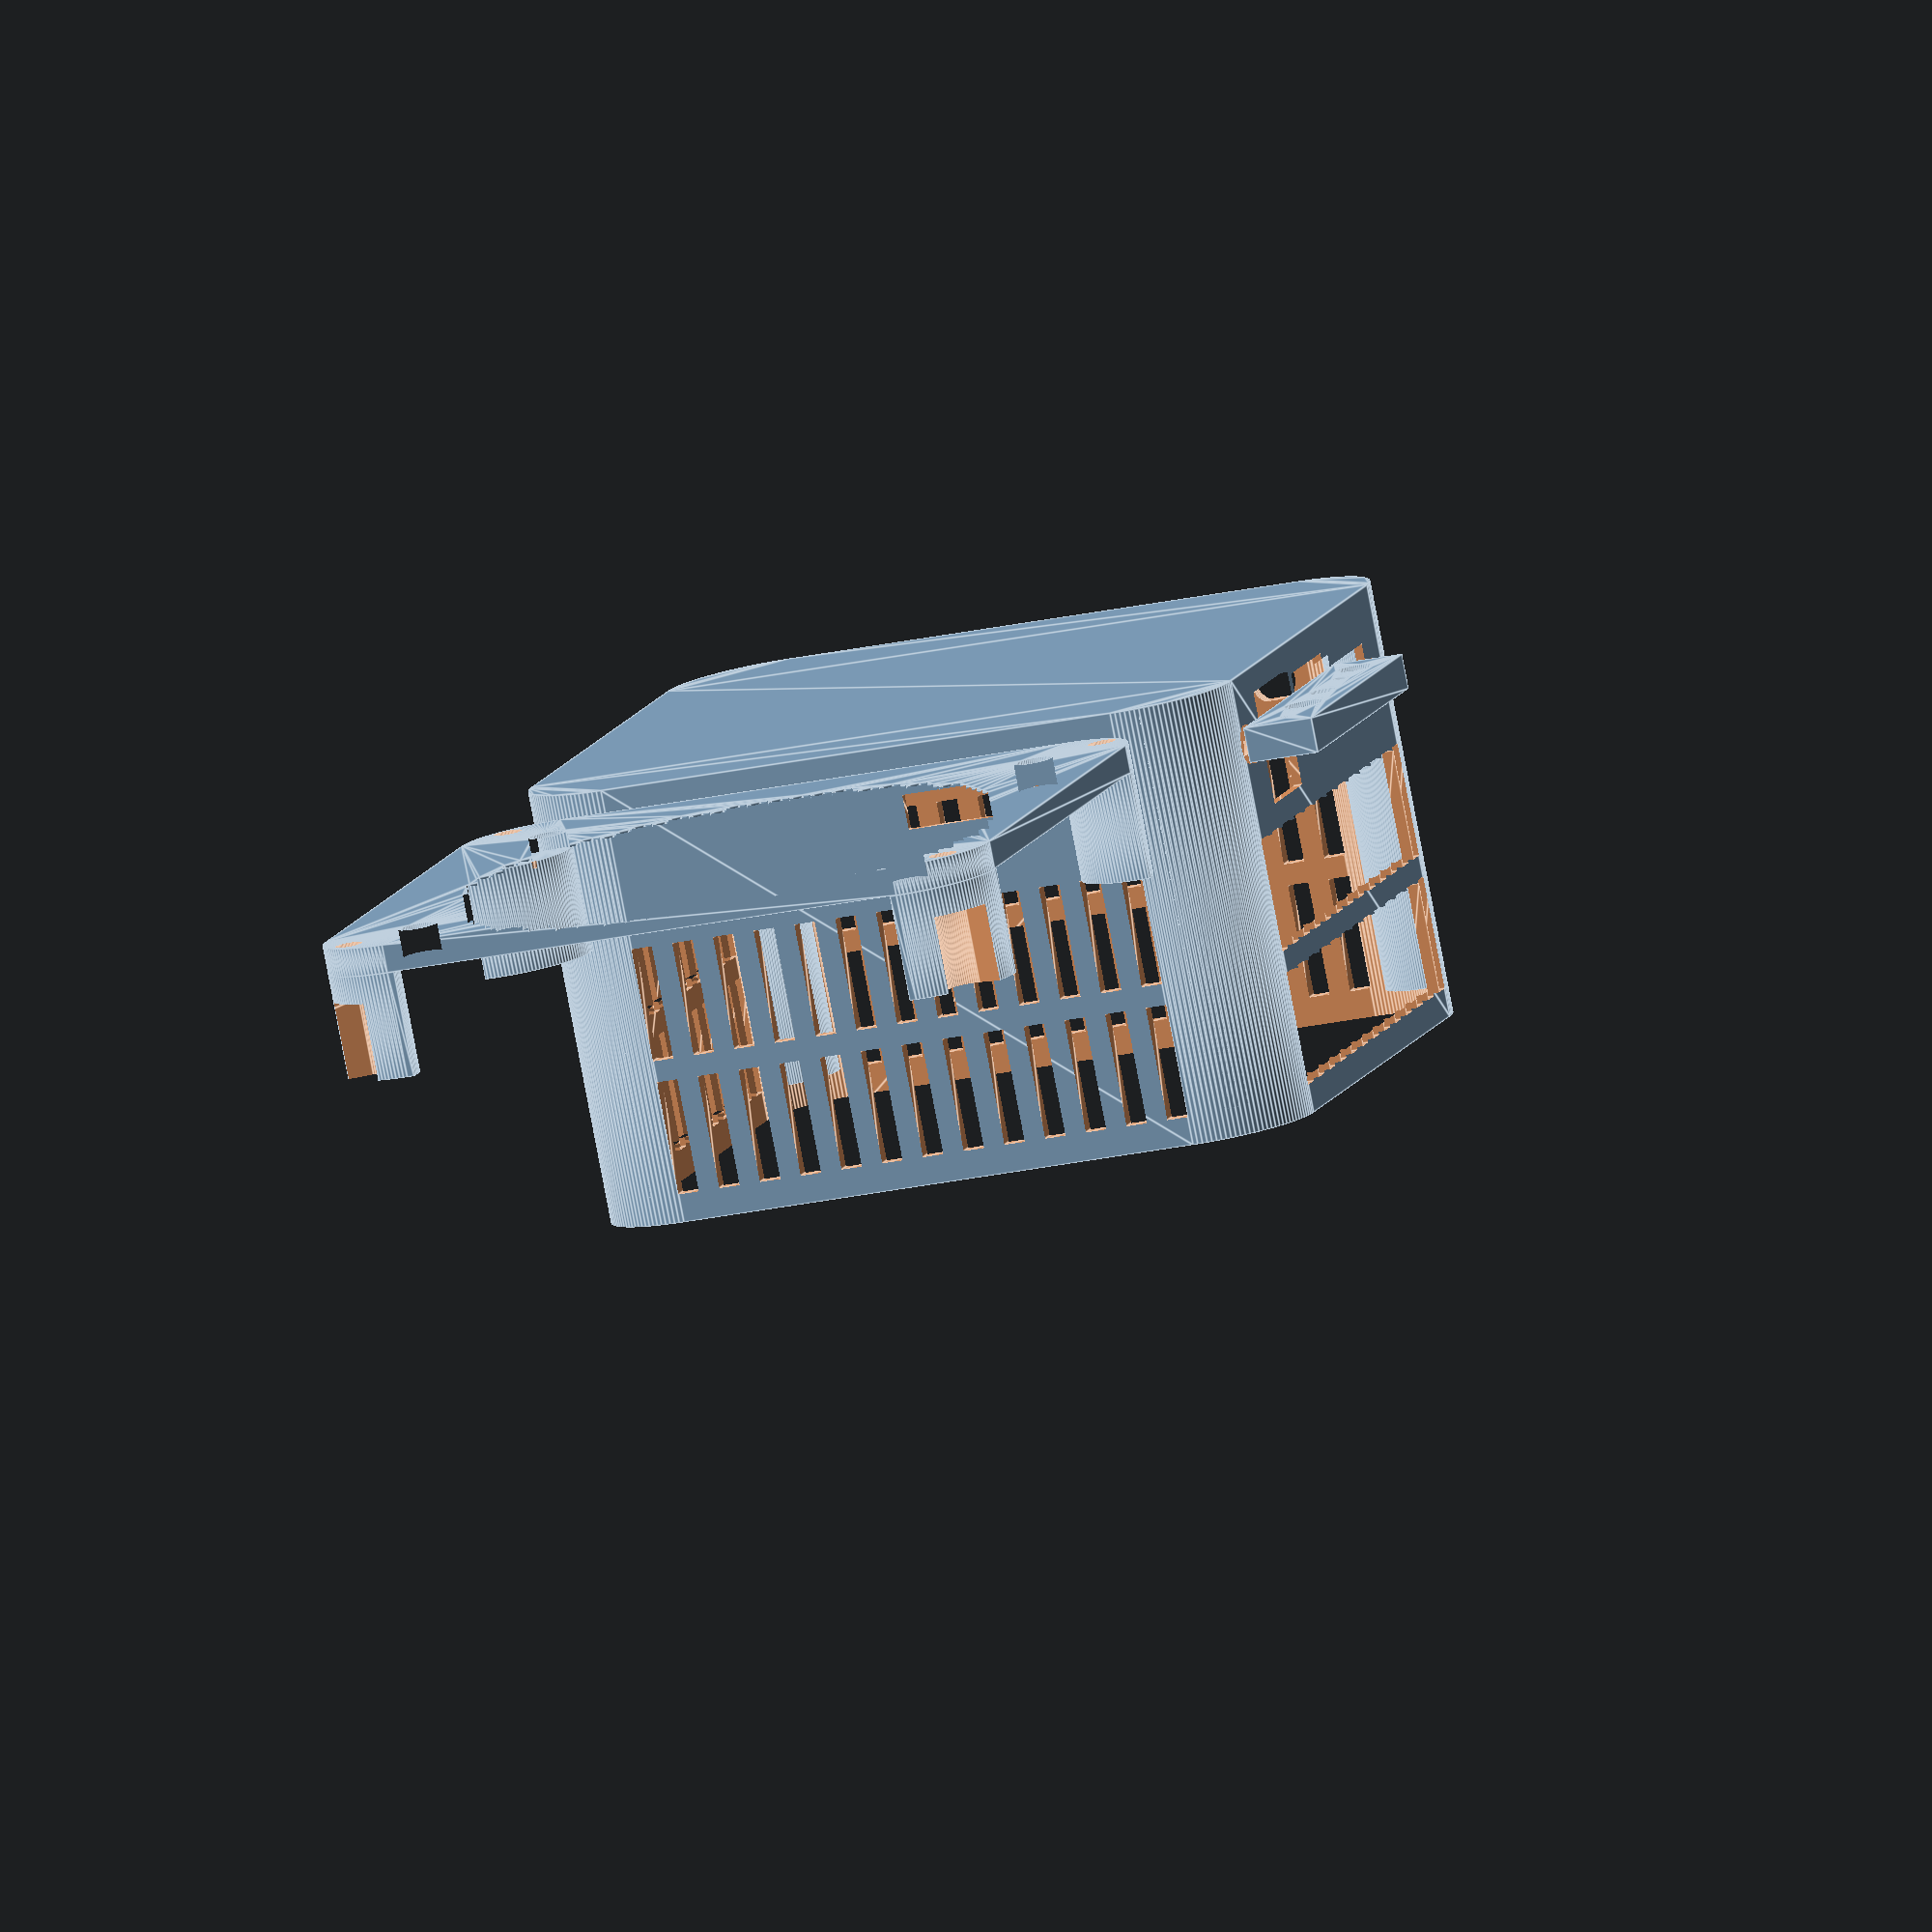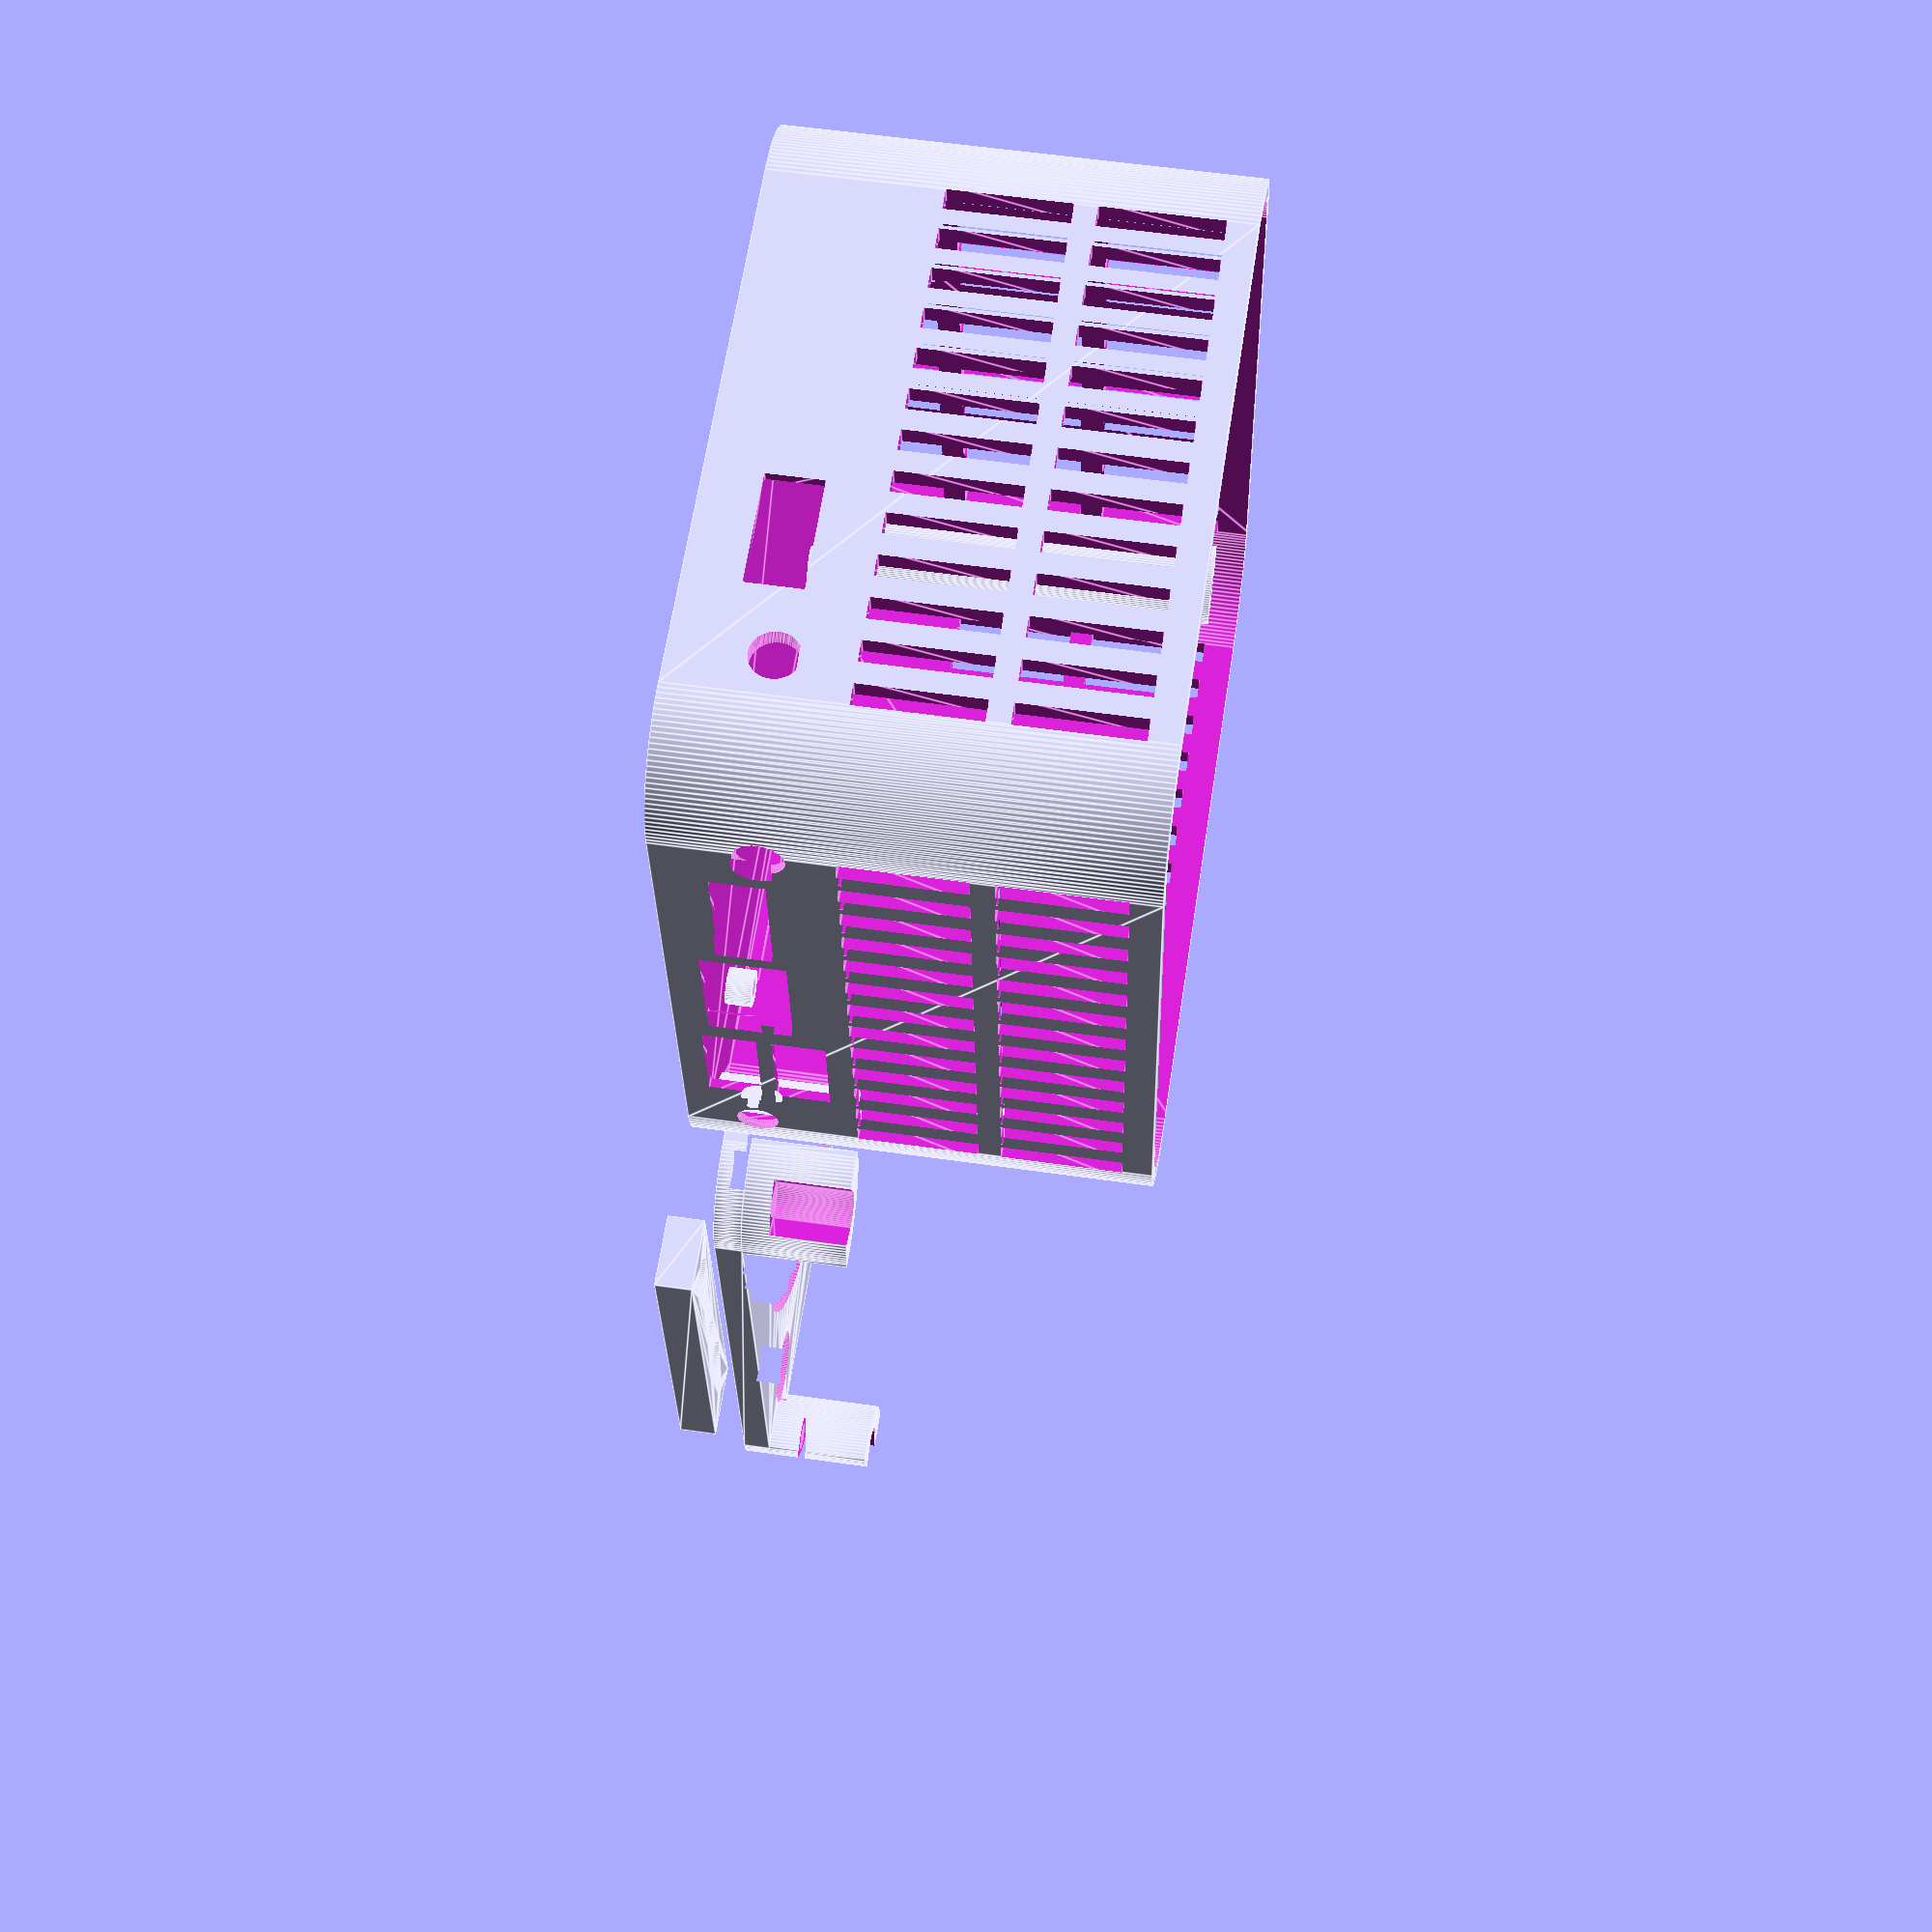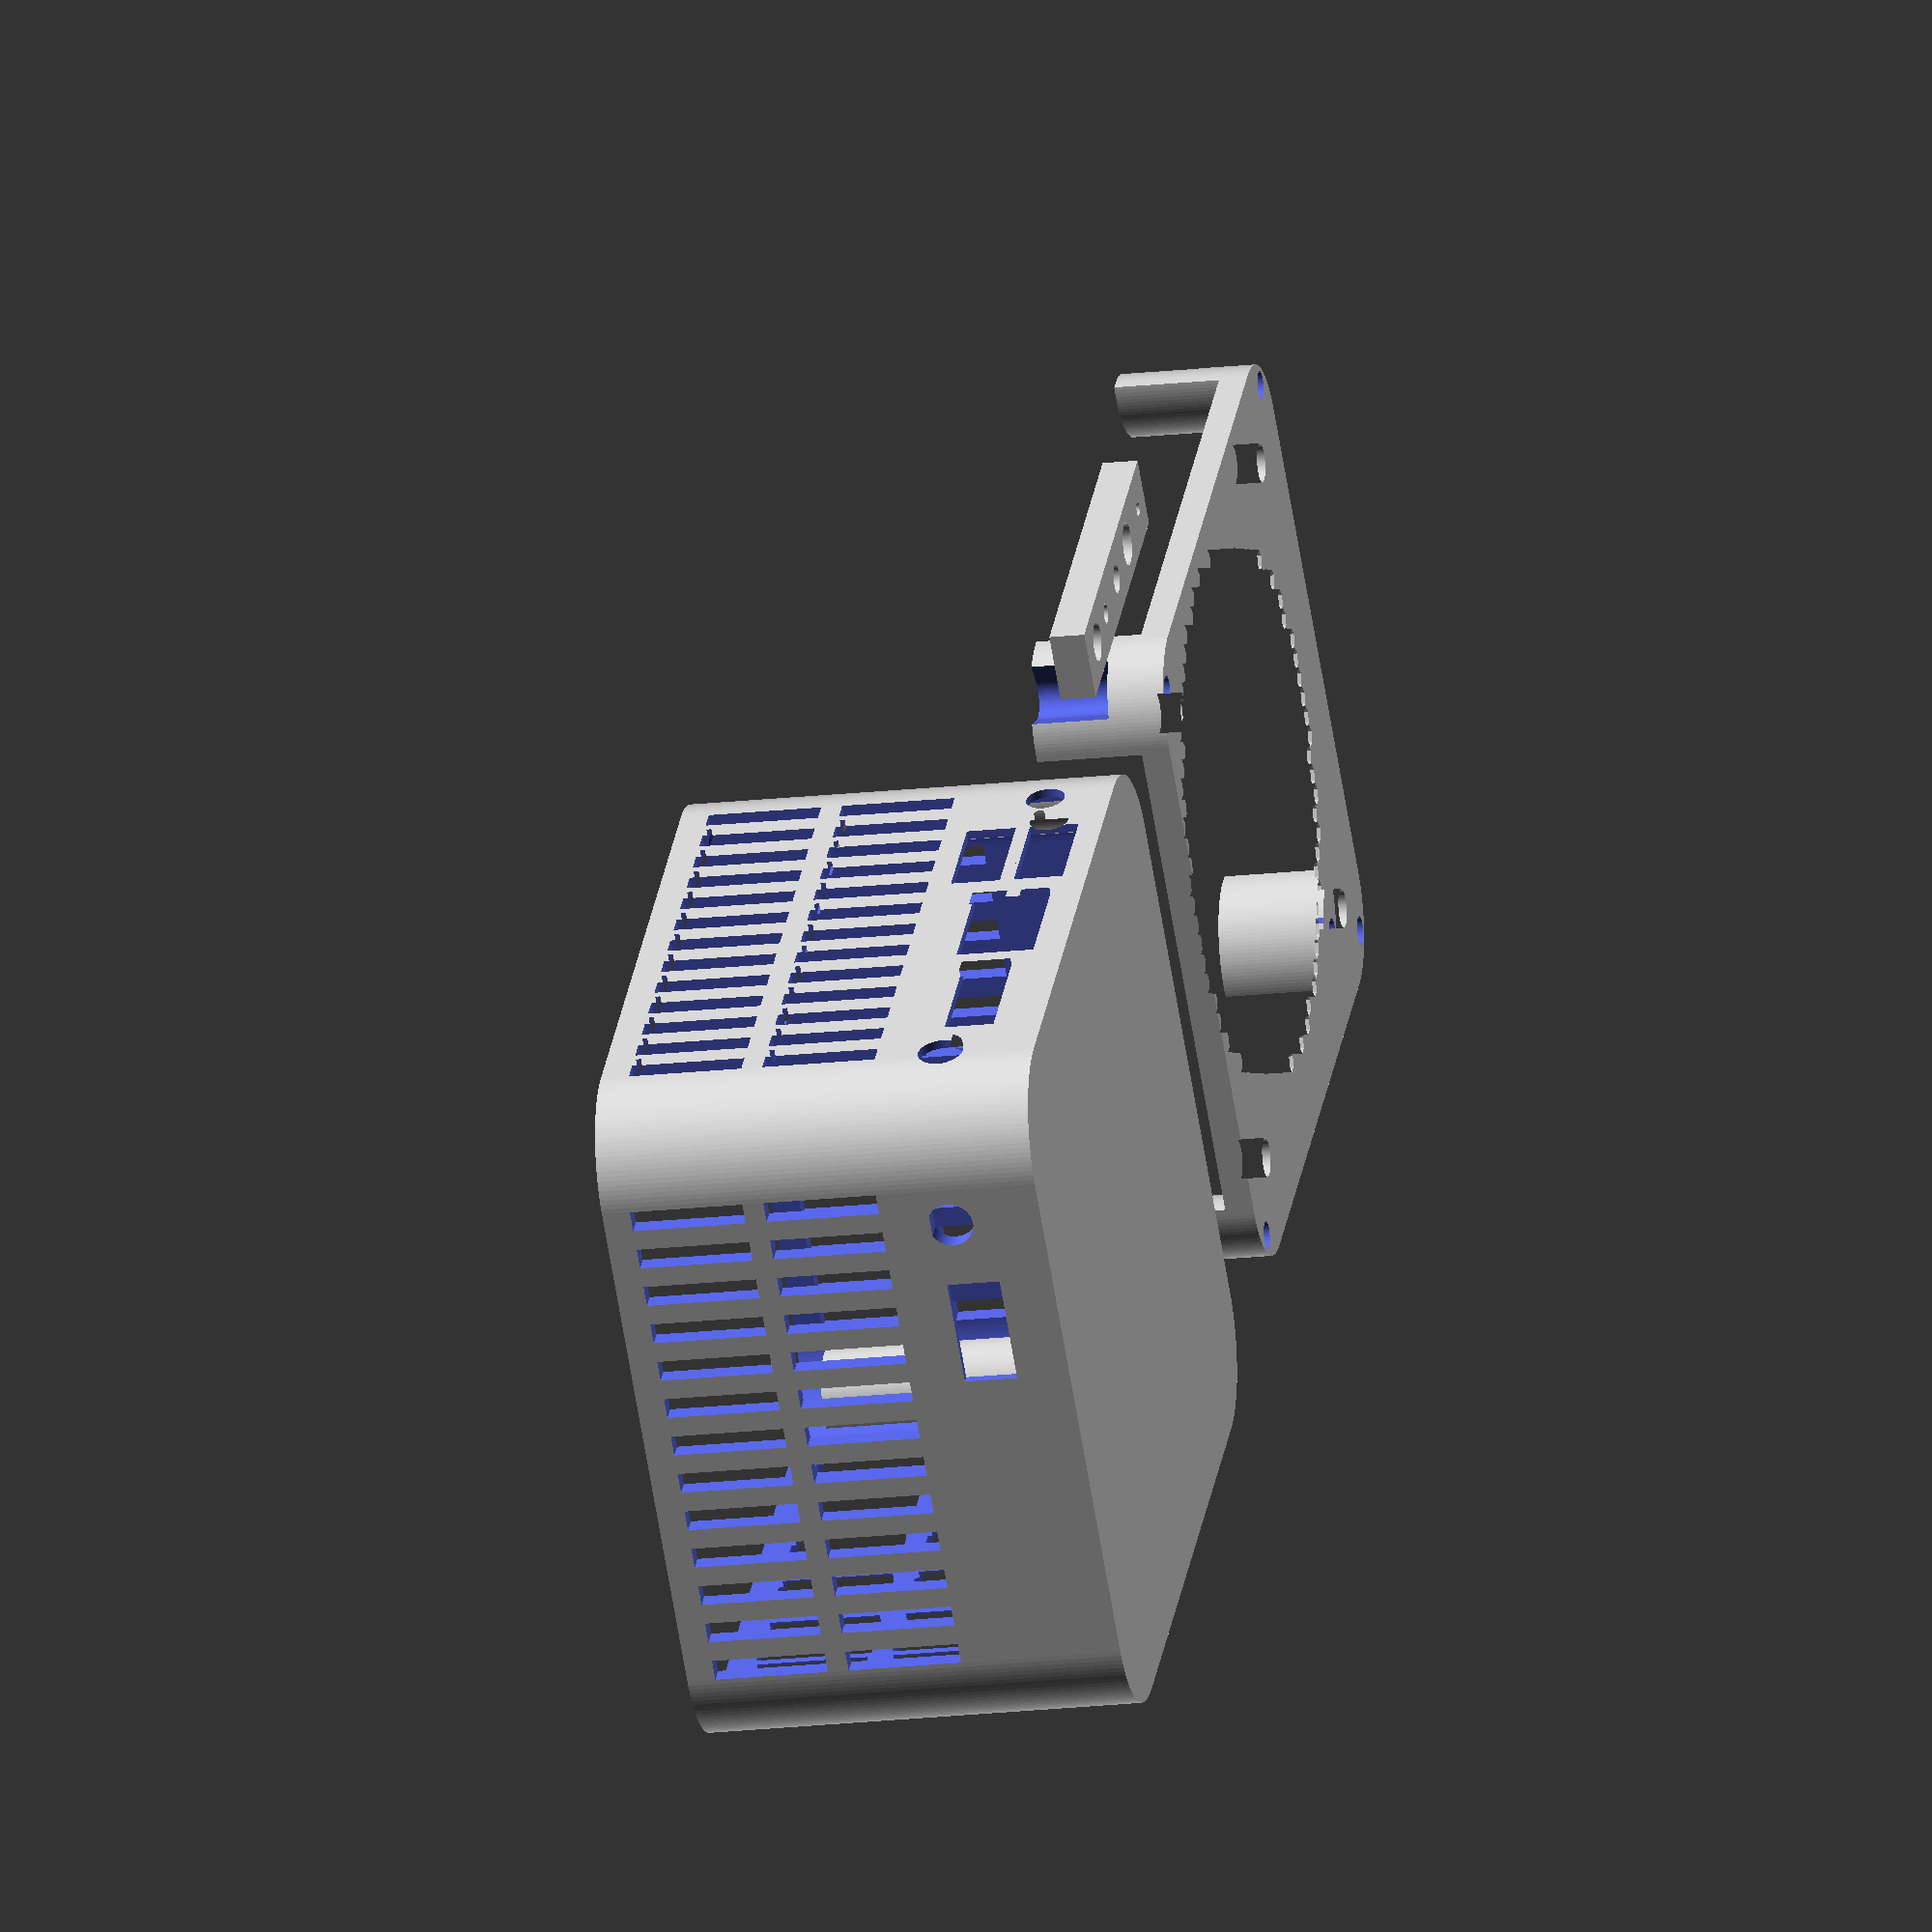
<openscad>
/*
 *  Parametric 3D printed case for Tanix TX6 SBC, with fan.
 *  Copyright (C) 2022  Ivan Mironov <mironov.ivan@gmail.com>
 *
 *  This program is free software: you can redistribute it and/or modify
 *  it under the terms of the GNU General Public License as published by
 *  the Free Software Foundation, either version 3 of the License, or
 *  (at your option) any later version.
 *
 *  This program is distributed in the hope that it will be useful,
 *  but WITHOUT ANY WARRANTY; without even the implied warranty of
 *  MERCHANTABILITY or FITNESS FOR A PARTICULAR PURPOSE.  See the
 *  GNU General Public License for more details.
 *
 *  You should have received a copy of the GNU General Public License
 *  along with this program. If not, see <http://www.gnu.org/licenses/>.
 */

// Hight of the fan (flatwise)
FAN_HEIGHT = 27.0;  // mm
// Diameter of the fan
FAN_DIAM = 77.0;  // mm
// Additional height space for fan
FAN_SPACING = 8.0;  // mm
// Distance between fan screw holes
FAN_SCREW_HOLE_DIST = 71.5;  // mm
// Diameter for fan screw holes (without fastening)
FAN_SCREW_HOLE_DIAM = 5.5;  // mm

// Airflow grill (bottom)
BOTTOM_GRILL_HEIGHT = 0.6;  // mm
BOTTOM_GRILL_HOLE_WIDTH = 3.0;  // mm
BOTTOM_GRILL_HOLE_SPACING = 0.6;  // mm

// Airflow grill (top)
TOP_GRILL_HOLE_WIDTH = 3.0;  // mm
TOP_GRILL_HOLE_HEIGHT = 10.0;  // mm

// Width/depth of case exterior
CASE_WIDTH = 103.0;  // mm
// Width/depth of straight part of case exterior
CASE_STRAIGHT_WIDTH = 75.0;  // mm
// Height of the top part of case (original + fan)
CASE_TOP_HEIGHT = 23.0 + FAN_HEIGHT + FAN_SPACING;  // mm
// Hight of the bottom part of case (without legs)
CASE_BOTTOM_HEIGHT = 4.0;  // mm
// Height of legs on bottom part
CASE_LEGS_HEIGHT = 15.0;  // mm
// Radius of legs on bottom part
CASE_LEGS_RADIUS = 11.0;  // mm
// Distance between case screws
CASE_SCREW_DIST = 87.5;  // mm
// Diameter of case screws with fastening (seems to be 2mm, but printer's 2mm is too tight)
CASE_SCREW_DIAM = 2.8;  // mm
// Diameter for case screws holes without fastening
CASE_SCREW_HOLE_DIAM = 4.0;  // mm
// Diameter of heads of case screws
CASE_SCREW_HEAD_HOLE_DIAM = 6.0;  // mm
// Adjustment of unused length of case screws, if your screws are too long
CASE_SCREW_UNUSED_LENGTH_ADJ = 4.0;  // mm
// Case wall thickness
WALL_THICKNESS = 2.5;  // mm

// Size of supports inside the top part
BOTTOM_SUPPORT_RADIUS = 7.0;  // mm

// Height of PCB supports
PCB_SUPPORT_HEIGHT = 3.5;  // mm
// Diameter of PCB supports
PCB_SUPPORT_DIAM = 5.0;  // mm
// Distance between PCB supports
PCB_SUPPORT_DIST = 67.0;  // mm
// Diameter of PCB screws with fastening (seems to be 1.5mm, but printers 1.5mm is too tight)
PCB_SCREW_DIAM = 2.0;  // mm

TOLERANCE = 0.1;  // mm

// Overlap, used for geometry subtraction.
OS = 1.0;  // mm
// Overlap, used for geometry addition.
OA = 0.01;  // mm

module case_2d_projection(wall_adj)
{
    diam = CASE_WIDTH - CASE_STRAIGHT_WIDTH + wall_adj * 2;
    off = CASE_STRAIGHT_WIDTH / 2;
    hull() {
        for (x_off = [-1.0, 1.0], y_off = [-1.0, 1.0]) {
            translate([x_off, y_off] * off)
                circle(d=diam, $fn=128);
        }
    }
}

module bottom_supports_2d(r, wall_adj)
{
    intersection() {
        case_diam = CASE_WIDTH - CASE_STRAIGHT_WIDTH;
        off = CASE_STRAIGHT_WIDTH / 2 + sqrt(2) * case_diam / 4;  // sin(45°) == sqrt(2)/2
        for (x_off = [-1.0, 1.0], y_off = [-1.0, 1.0]) {
            translate([x_off, y_off] * off)
                circle(r, $fn=128);
        }

        case_2d_projection(wall_adj);
    }
}

function pcb_support_coords() = let(half_off = PCB_SUPPORT_DIST / 2) [
	for (x_off = [-1.0, 1.0], y_off = [-1.0, 1.0])
		[x_off * half_off, y_off * half_off, 0.0]
];

module top_part_no_holes()
{
    // Box.
    difference() {
        linear_extrude(height=CASE_TOP_HEIGHT + CASE_BOTTOM_HEIGHT)
            case_2d_projection(0.0);

        translate([0.0, 0.0, WALL_THICKNESS])
            linear_extrude(height=CASE_TOP_HEIGHT + CASE_BOTTOM_HEIGHT - WALL_THICKNESS + OS)
                case_2d_projection(-WALL_THICKNESS);
    }

    // Bottom supports.
    translate([0.0, 0.0, OA]) {
        linear_extrude(height=CASE_TOP_HEIGHT - OA)
            bottom_supports_2d(BOTTOM_SUPPORT_RADIUS, -OA);
    }

    // PCB supports.
    translate([0.0, 0.0, WALL_THICKNESS - OA]) {
        linear_extrude(height=PCB_SUPPORT_HEIGHT + OA) {
            for (xy = pcb_support_coords()) {
                translate(xy)
                    circle(d=PCB_SUPPORT_DIAM, $fn=64);
            }
        }
    }
}

module front_ports_2d(through_hole) {
    adj = through_hole? 0.0 : 3.0;
    adj2 = adj * 2;
    // Smaller adjustment to not cut through horizontal wall.
    adj_small = through_hole? 0.0 : 1.0;
    adj_small2 = adj + adj_small;

    // Power connector.
    if (through_hole) {
        translate([15.0, 13.5])
            circle(d = 6.5, $fn = 64);
    } else {
        translate([15.0, 13.5])
            square([7.5, 18.0], true);
    }
    // HDMI connector.
    translate([22.0 - adj, 7.0 - adj])
        square([17.0 + adj2, 7.0 + adj2]);
    // Ethernet connector.
    translate([43.0 - adj, 4.5 - adj_small])
        square([16.0 + adj2, 11.0 + adj_small2]);
    // Two USB 2.0 connectors.
    translate([64.0 - adj, 3.5 - adj_small])
        square([15.0 + adj2, 7.0 + adj_small2]);
    translate([64.0 - adj, 12.5 - adj])
        square([15.0 + adj2, 7.0 + adj2]);
    // Button.
    if (through_hole) {
        translate([81.0, 9.3])
            circle(d = 1.5, $fn = 32);
    }
    // SPDIF connector.
    if (through_hole) {
        translate([87.0, 9.5])
            circle(d = 5.5, $fn = 64);
    } else {
        translate([87.0, 9.5])
            square(8.0, true);
    }
}

module left_ports_2d(through_hole)
{
    adj = through_hole? 0.0 : 3.0;
    adj2 = adj * 2;

    // USB 3.0 connector.
    translate([58.5 - adj, 7.5 - adj])
        square([15.5 + adj2, 7.5 + adj2]);
    // WiFi connector.
    if (through_hole) {
        translate([83.5, 13.0]) {
            intersection() {
                translate([0.0, - 1.2])
                    square(8.0, true);
                circle(d = 6.5, $fn = 64);
            }
        }
    }
}

module right_ports_2d(through_hole)
{
    adj = through_hole? 0.0 : 3.0;
    adj2 = adj * 2;

    // Button.
    if (through_hole) {
        translate([26.5, 9.3])
            circle(d = 1.5, $fn = 32);
    }
    // MicroSD card slot.
    translate([30.0 - adj, 7.0 - adj])
        square([16.0 + adj2, 5.0 + adj2]);
}

function case_screw_hole_coords() = let(half_off = CASE_SCREW_DIST / 2) [
	for (x_off = [-1.0, 1.0], y_off = [-1.0, 1.0])
		[x_off * half_off, y_off * half_off, 0.0]
];

module top_grill(h, n_vert)
{
    hole_height = (h - (n_vert - 1) * TOP_GRILL_HOLE_WIDTH) / n_vert;
    for (iv = [0 : n_vert - 1]) {
        translate([0.0, 0.0, iv * (hole_height + TOP_GRILL_HOLE_WIDTH)]) {
            linear_extrude(height=hole_height) {
                n_horiz = floor((floor(CASE_STRAIGHT_WIDTH / TOP_GRILL_HOLE_WIDTH) + 1) / 2);
                grill_width = (n_horiz * 2 - 1) * TOP_GRILL_HOLE_WIDTH;
                for (ih = [0 : n_horiz - 1]) {
                    translate([
                            ih * TOP_GRILL_HOLE_WIDTH * 2 - grill_width / 2,
                            -CASE_WIDTH / 2 - OS])
                        square([TOP_GRILL_HOLE_WIDTH, WALL_THICKNESS + OS * 2]);
                }
            }
        }
    }
}

module top_part()
{
    difference() {
        top_part_no_holes();

        for (through_hole = [false, true]) {
            eh = through_hole? WALL_THICKNESS + OS * 2 : WALL_THICKNESS / 2 + OS;
            dz = through_hole? CASE_WIDTH / 2 - WALL_THICKNESS - OS : CASE_WIDTH / 2 - WALL_THICKNESS - OS;

            // Front side ports.
            rotate([90.0]) {
                translate([- CASE_WIDTH / 2, 0.0, dz]) {
                    linear_extrude(height = eh)
                        front_ports_2d(through_hole);
                }
            }

            // Left side ports.
            rotate([90.0, 0.0, - 90.0]) {
                translate([- CASE_WIDTH / 2, 0.0, dz]) {
                    linear_extrude(height = eh)
                        left_ports_2d(through_hole);
                }
            }

            // Right side ports.
            rotate([90.0, 0.0, 90.0]) {
                translate([- CASE_WIDTH / 2, 0.0, dz]) {
                    linear_extrude(height = eh)
                        right_ports_2d(through_hole);
                }
            }
        }

        // Holes for PCB screws.
        translate([0.0, 0.0, WALL_THICKNESS / 2]) {
            linear_extrude(height=PCB_SUPPORT_HEIGHT + WALL_THICKNESS / 2 + OA) {
                for (xy = pcb_support_coords()) {
                    translate(xy)
                        circle(d=PCB_SCREW_DIAM, $fn=64);
                }
            }
        }

        // Holes for case screws.
        translate([0.0, 0.0, CASE_TOP_HEIGHT / 2]) {
            linear_extrude(height=CASE_TOP_HEIGHT / 2 + OS) {
                for (xy = case_screw_hole_coords()) {
                    translate(xy)
                        circle(d=CASE_SCREW_DIAM, $fn=64);
                }
            }
        }

        // Airflow grill - left, front and right.
        grill_h = CASE_TOP_HEIGHT * 0.65;
        for (a = [-90.0, 0.0, 90.0]) {
            translate([0.0, 0.0, WALL_THICKNESS + CASE_TOP_HEIGHT - grill_h]) {
                rotate([0.0, 0.0, a])
                    top_grill(grill_h - WALL_THICKNESS, 2);
            }
        }
        // Airflow grill - back.
        translate([0.0, 0.0, WALL_THICKNESS]) {
            rotate([0.0, 0.0, 180.0])
                top_grill(CASE_TOP_HEIGHT - WALL_THICKNESS, 3);
        }
    }
}

// Width is over the "x" axis.
module hex(width)
{
	circle(d=width, $fn=6);
}

// Depth is over the "y" axis.
function hex_depth(width) = sqrt(3) / 2 * width;

// Sum of 2D cubic coordinates.
function hex_cc_sum(a, b) = [a[0] + b[0], a[1] + b[1], a[2] + b[2]];

// All possible directions from "zero" hexagon in cubic 2D coordinates.
function hex_cc_direction(direction) = [
	[+1, -1,  0],
	[+1,  0, -1],
	[ 0, +1, -1],
	[-1, +1,  0],
	[-1,  0, +1],
	[ 0, -1, +1],
][direction];

// Neighbor of given hexagon in cubic 2D coordinates.
function hex_cc_neighbor(cc, direction) = hex_cc_sum(cc, hex_cc_direction(direction));

// Convert cubic 2D coordinates to [col, row] (even-col is without offset over "y" axis).
function hex_cc_to_off(cc) = [cc[0], cc[2] + (cc[0] - cc[0] % 2) / 2];

// Convert [col, row] (even-col) to normal [x, y] 2D coordinates.
function hex_off_to_xy(off, width) = [
	off[0] * width * 3 / 4,
	off[1] * hex_depth(width) + off[0] % 2 * hex_depth(width) / 2,
];

// Convert cubic 2D coordinates to normal [x, y] 2D coordinates.
function hex_cc_to_xy(cc, width) = hex_off_to_xy(hex_cc_to_off(cc), width);

function hex_cc_ring_tail(cur_ring, cur_direction_mul_radius, radius) =
	cur_direction_mul_radius < 6 * radius - 1 ?
		hex_cc_ring_tail(
			concat(
				[hex_cc_neighbor(
					cur_ring[0],
					floor(cur_direction_mul_radius / radius))],
				cur_ring),
			cur_direction_mul_radius + 1,
			radius) :
		cur_ring;

function hex_cc_ring(center_cc, radius) = hex_cc_ring_tail(
	[hex_cc_direction(4) * radius],
	0,
	radius);

function hex_cc_spiral_tail(cur_spiral, radius) =
	radius > 0 ?
		hex_cc_spiral_tail(
			concat(
				cur_spiral,
				hex_cc_ring(cur_spiral[0], radius)),
			radius - 1) :
		cur_spiral;

function hex_cc_spiral(center_cc, radius) = hex_cc_spiral_tail([center_cc], radius);

// TODO: Verify. Not sure about radius calculation.
function hex_circle(width, radius) = [
	for (i = hex_cc_spiral([0, 0, 0], ceil(radius / (width * 1.5) * 2)))
		let (xy = hex_cc_to_xy(i, width))
			if (norm(xy) < radius - width / 2) xy
];

function fan_screw_hole_coords() = let(half_off = FAN_SCREW_HOLE_DIST / 2) [
	for (x_off = [-1.0, 1.0], y_off = [-1.0, 1.0])
		[x_off * half_off, y_off * half_off, 0.0]
];

// Not really "no holes" as 2D holes already included.
module bottom_part_no_holes()
{
    // Plate.
    linear_extrude(height=CASE_BOTTOM_HEIGHT) {
        difference() {
            case_2d_projection(-WALL_THICKNESS - TOLERANCE);

            // Holes for airflow.
            full_hex_width = BOTTOM_GRILL_HOLE_WIDTH + BOTTOM_GRILL_HOLE_SPACING;
            for (xy = hex_circle(full_hex_width, FAN_DIAM / 2)) {
                translate(xy)
                    hex(BOTTOM_GRILL_HOLE_WIDTH);
            }

            // Holes for fan mounting screws
            for (xy = fan_screw_hole_coords()) {
                translate(xy)
                    circle(d=FAN_SCREW_HOLE_DIAM, $fn=64);
            }
        }
    }

    // Legs.
    translate([0.0, 0.0, CASE_BOTTOM_HEIGHT - OA]) {
        linear_extrude(height=CASE_LEGS_HEIGHT + OA)
            bottom_supports_2d(CASE_LEGS_RADIUS, -WALL_THICKNESS - TOLERANCE);
    }
}

module bottom_part()
{
    difference() {
        bottom_part_no_holes();

        // Make grill thinner.
        translate([0.0, 0.0, BOTTOM_GRILL_HEIGHT]) {
            linear_extrude(height=CASE_BOTTOM_HEIGHT - BOTTOM_GRILL_HEIGHT + OS)
                circle(d=FAN_DIAM, $fn=256);
        }

        // Make space for heads of fan mounting screws
        translate([0.0, 0.0, CASE_BOTTOM_HEIGHT / 2]) {
            linear_extrude(height=CASE_BOTTOM_HEIGHT / 2 + OS) {
                for (xy = fan_screw_hole_coords()) {
                    translate(xy)
                        circle(d=FAN_SCREW_HOLE_DIAM * 2, $fn=64);
                }
            }
        }

        // Holes for case screws.
        translate([0.0, 0.0, -OS]) {
            linear_extrude(height=CASE_BOTTOM_HEIGHT + CASE_LEGS_HEIGHT + OS * 2) {
                for (xy = case_screw_hole_coords()) {
                    translate(xy)
                        circle(d=CASE_SCREW_HOLE_DIAM, $fn=64);
                }
            }
        }

        // Holes for heads of case screws.
        translate([0.0, 0.0, CASE_BOTTOM_HEIGHT + CASE_SCREW_UNUSED_LENGTH_ADJ]) {
            linear_extrude(height=CASE_LEGS_HEIGHT - CASE_SCREW_UNUSED_LENGTH_ADJ + OS) {
                for (xy = case_screw_hole_coords()) {
                    hull() {
                        translate(xy)
                            circle(d=CASE_SCREW_HEAD_HOLE_DIAM, $fn=64);
                        // Extend to outside
                        translate(xy * 2)
                            circle(d=CASE_SCREW_HEAD_HOLE_DIAM * 10, $fn=64);
                    }
                }
            }
        }
    }
}

module screw_hole_calibration()
{
    linear_extrude(height=5.0) {
        difference() {
            square([50.0, 10.0], true);

            // Fan screws should NOT screw into plastic here:
            translate([-18.0, 0.0])
                circle(d=FAN_SCREW_HOLE_DIAM, $fn=64);
            // Case screws should screw into plastic here:
            translate([-10.0, 0.0])
                circle(d=CASE_SCREW_DIAM, $fn=64);
            // Case screws should NOT screw into plastic here:
            translate([0.0, 0.0])
                circle(d=CASE_SCREW_HOLE_DIAM, $fn=64);
            // Case screws should fall through this hole:
            translate([10.0, 0.0])
                circle(d=CASE_SCREW_HEAD_HOLE_DIAM, $fn=64);
            // PCB screws should screw into plastic here:
            translate([20.0, 0.0])
                circle(d=PCB_SCREW_DIAM, $fn=64);
        }
    }
}

translate([-CASE_WIDTH / 2 - 10.0, 0.0, 0.0])
    top_part();
translate([CASE_WIDTH / 2 + 10.0, 0.0, 0.0])
    bottom_part();
translate([0.0, -CASE_WIDTH / 2 - 20.0, 0.0])
    screw_hole_calibration();

</openscad>
<views>
elev=262.2 azim=255.0 roll=349.2 proj=o view=edges
elev=123.7 azim=263.7 roll=261.4 proj=p view=edges
elev=198.1 azim=46.9 roll=77.4 proj=o view=wireframe
</views>
